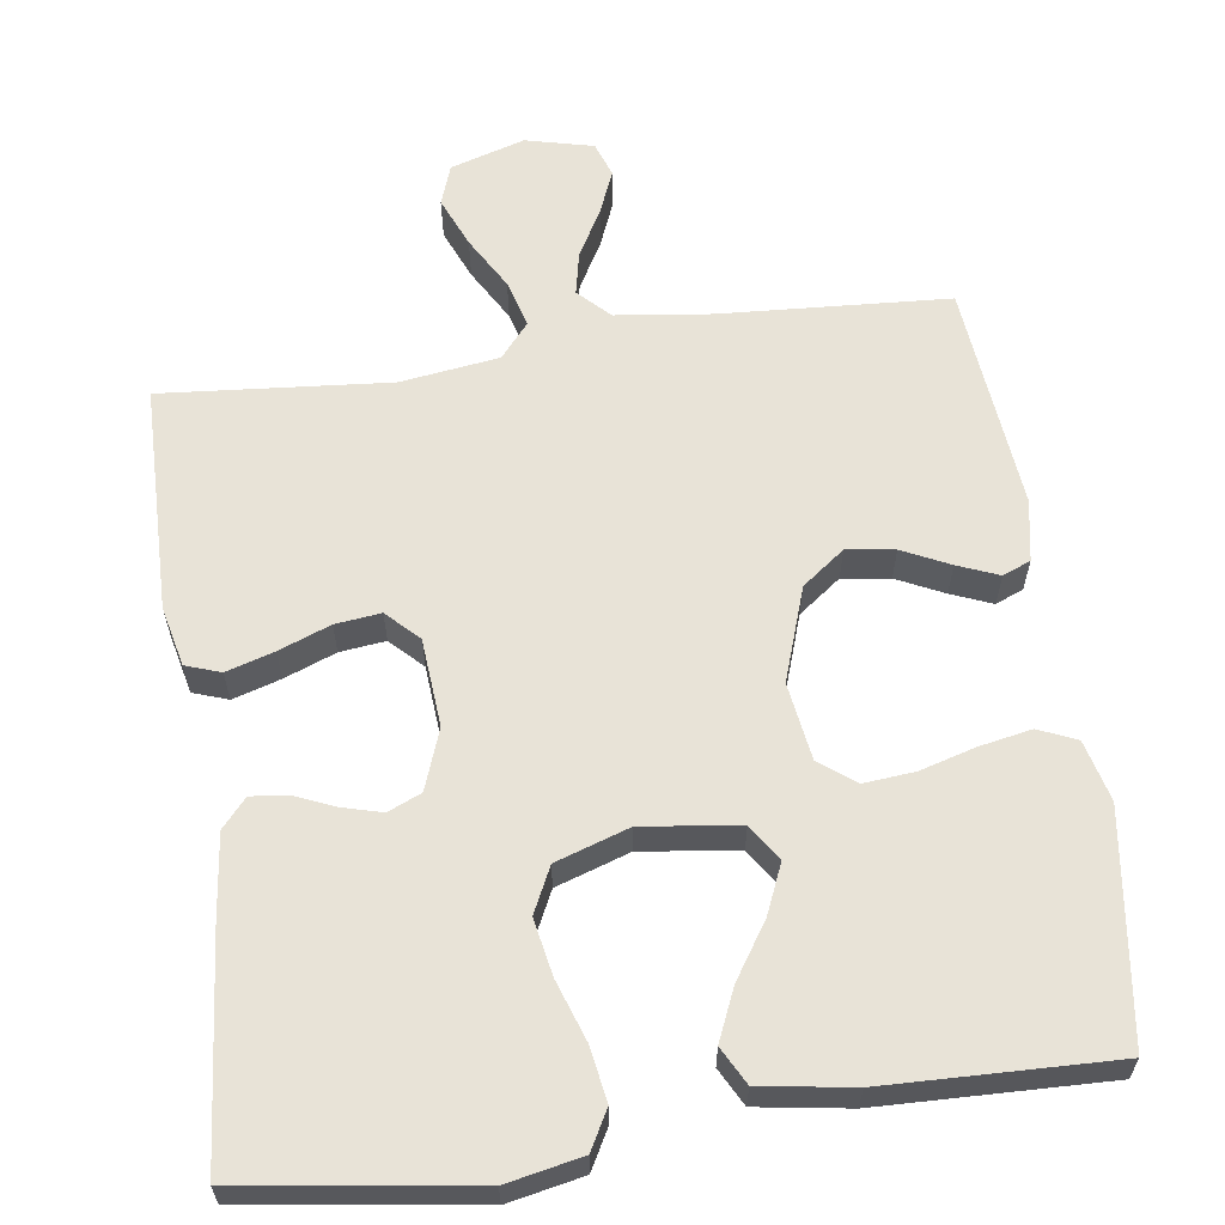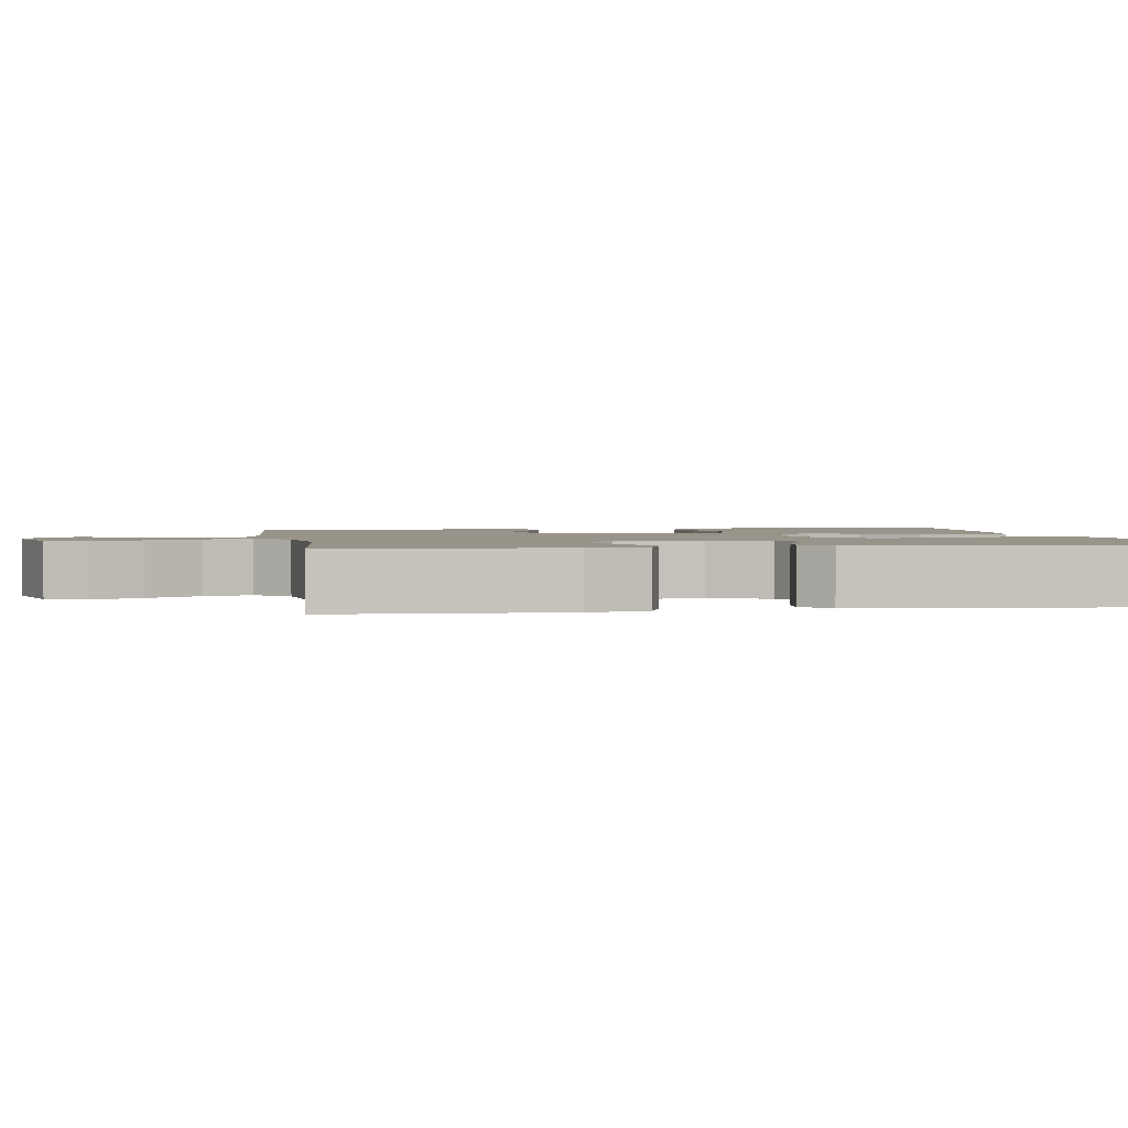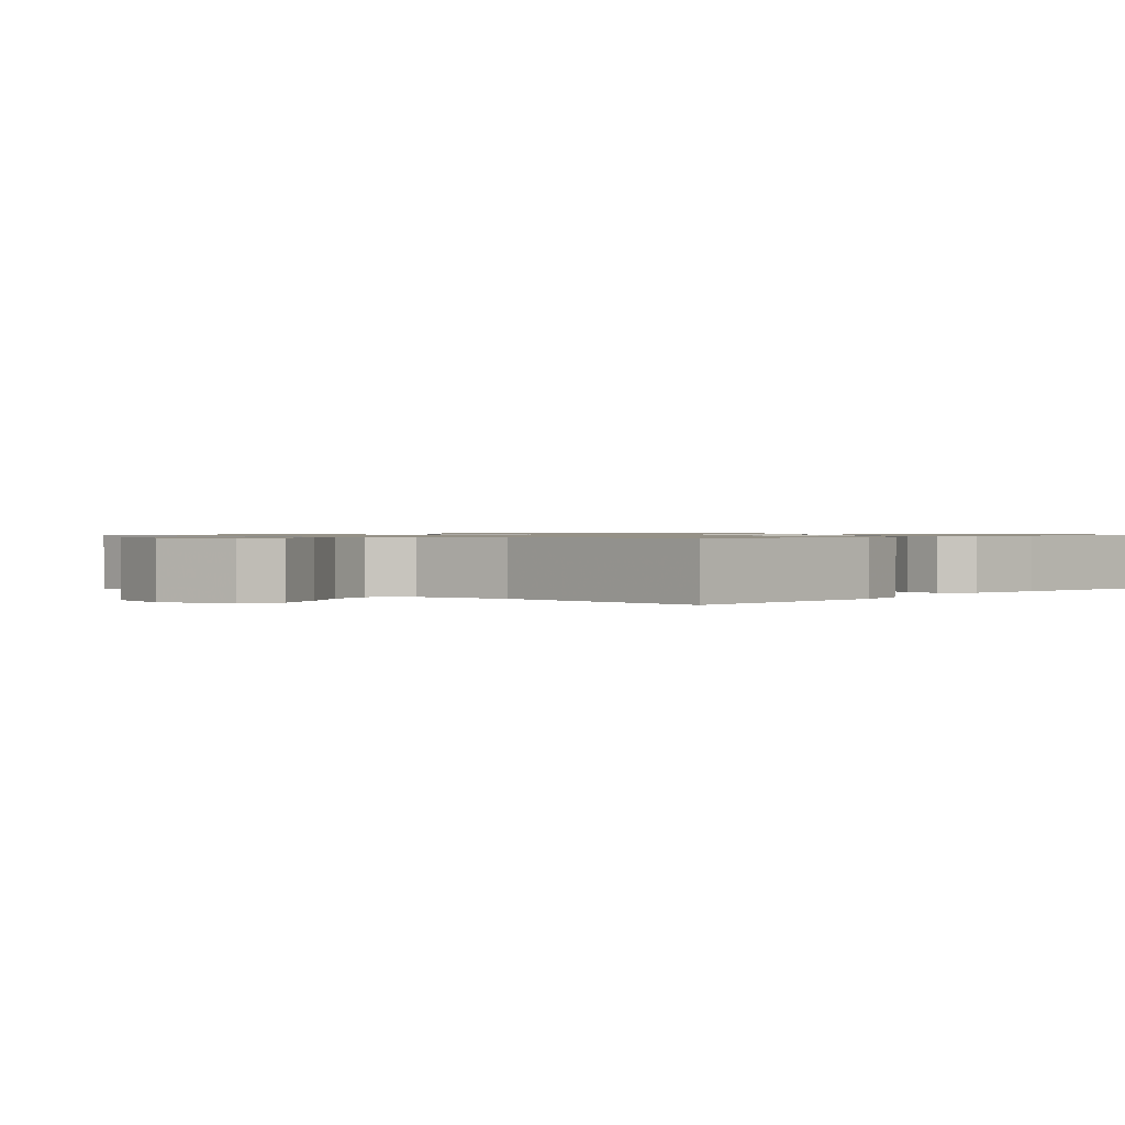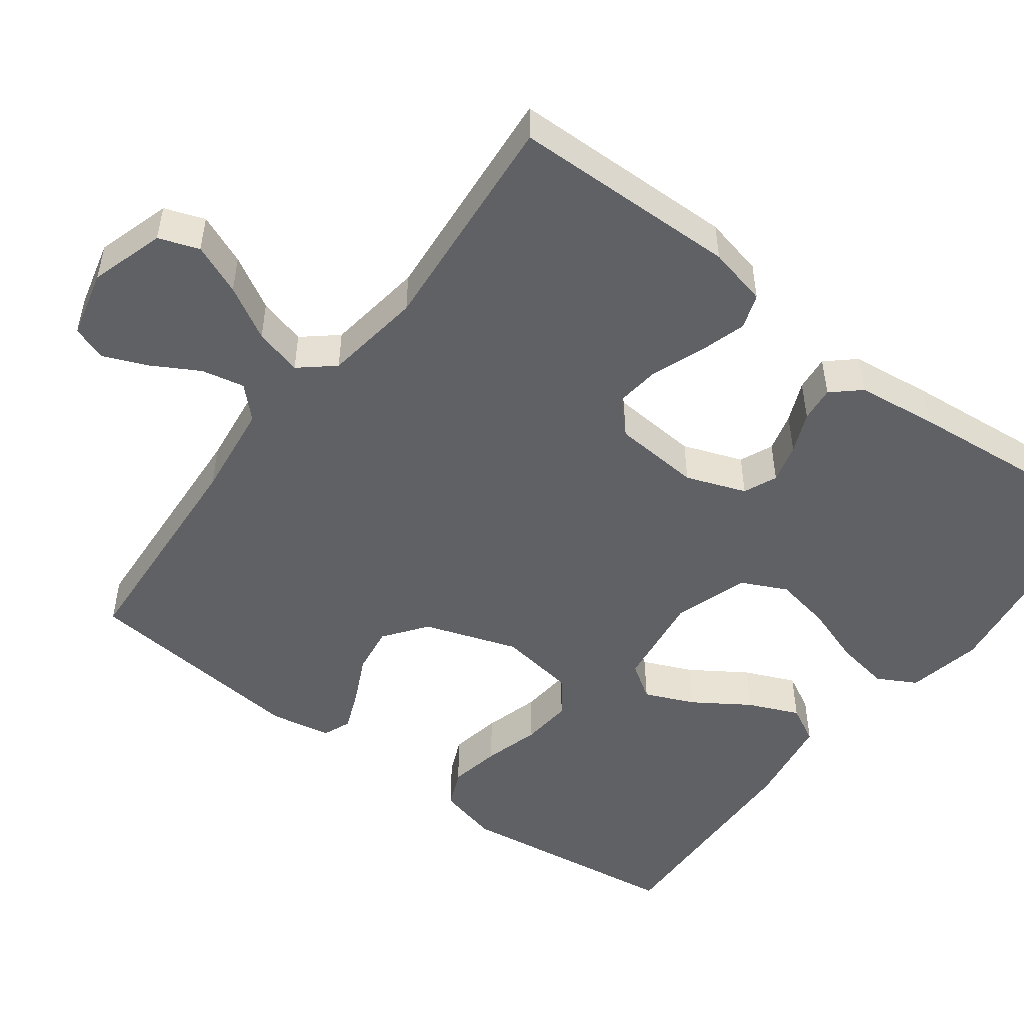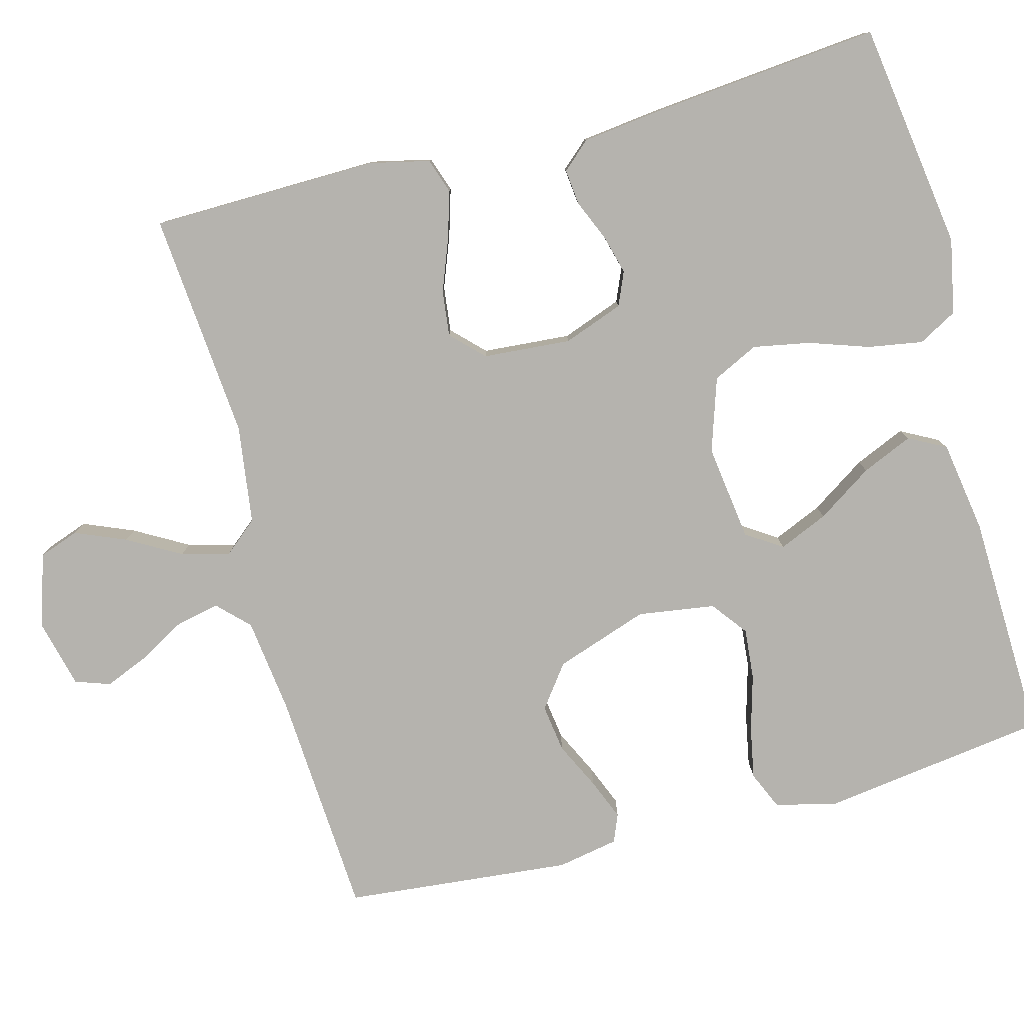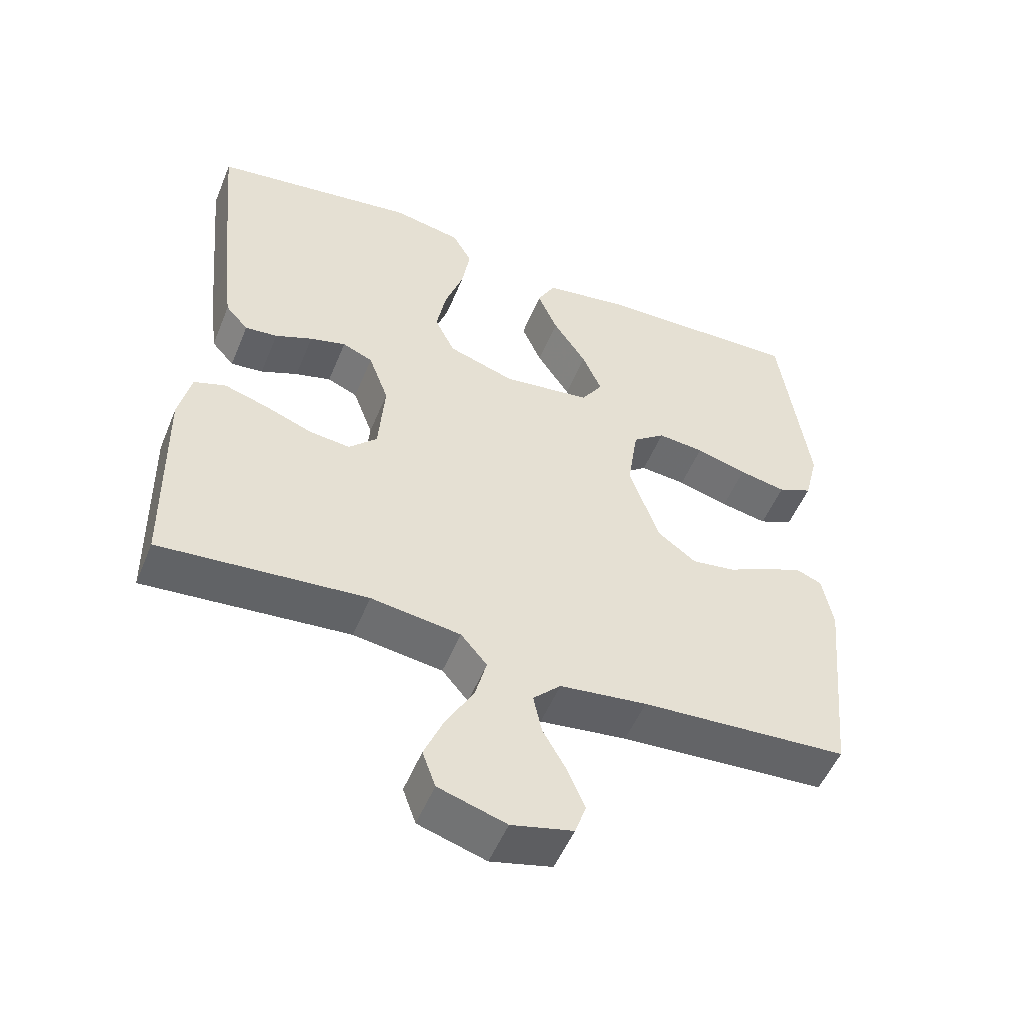
<metadata>
{"format":"obj","ext":"obj","renderer":"f3d","projection":"perspective","resolution":1024,"background":"white","views":[{"elev":61.5,"azim":-8.1,"up":"+Y"},{"elev":1.9,"azim":-99.0,"up":"+Y"},{"elev":0.9,"azim":-138.1,"up":"+Y"},{"elev":-50.0,"azim":-126.9,"up":"+Y"},{"elev":-79.9,"azim":-75.1,"up":"+Y"},{"elev":-52.3,"azim":-22.0,"up":"+Z"}]}
</metadata>
<code>
v -0.5 0.07 -0.5
v -0.505 0.07 -0.2
v -0.487 0.07 -0.121
v -0.441 0.07 -0.105
v -0.378 0.07 -0.124
v -0.31 0.07 -0.15
v -0.25 0.07 -0.157
v -0.209 0.07 -0.116
v -0.2 0.07 0
v -0.229 0.07 0.079
v -0.273 0.07 0.098
v -0.325 0.07 0.084
v -0.379 0.07 0.061
v -0.426 0.07 0.056
v -0.459 0.07 0.093
v -0.472 0.07 0.2
v -0.5 0.07 0.5
v -0.2 0.07 0.543
v -0.101 0.07 0.523
v -0.073 0.07 0.472
v -0.085 0.07 0.4
v -0.112 0.07 0.321
v -0.126 0.07 0.246
v -0.097 0.07 0.186
v 0 0.07 0.154
v 0.127 0.07 0.171
v 0.158 0.07 0.218
v 0.13 0.07 0.283
v 0.082 0.07 0.356
v 0.053 0.07 0.423
v 0.079 0.07 0.472
v 0.2 0.07 0.491
v 0.5 0.07 0.5
v 0.541 0.07 0.2
v 0.521 0.07 0.12
v 0.471 0.07 0.098
v 0.403 0.07 0.111
v 0.329 0.07 0.132
v 0.262 0.07 0.138
v 0.215 0.07 0.102
v 0.2 0.07 0
v 0.242 0.07 -0.123
v 0.298 0.07 -0.165
v 0.361 0.07 -0.156
v 0.423 0.07 -0.126
v 0.477 0.07 -0.104
v 0.514 0.07 -0.119
v 0.529 0.07 -0.2
v 0.5 0.07 -0.5
v 0.2 0.07 -0.519
v 0.074 0.07 -0.535
v 0.034 0.07 -0.575
v 0.046 0.07 -0.632
v 0.081 0.07 -0.694
v 0.105 0.07 -0.752
v 0.089 0.07 -0.798
v 0 0.07 -0.82
v -0.098 0.07 -0.79
v -0.117 0.07 -0.737
v -0.089 0.07 -0.67
v -0.049 0.07 -0.6
v -0.032 0.07 -0.537
v -0.07 0.07 -0.492
v -0.2 0.07 -0.474
v -0.5 0 -0.5
v -0.505 0 -0.2
v -0.487 0 -0.121
v -0.441 0 -0.105
v -0.378 0 -0.124
v -0.31 0 -0.15
v -0.25 0 -0.157
v -0.209 0 -0.116
v -0.2 0 0
v -0.229 0 0.079
v -0.273 0 0.098
v -0.325 0 0.084
v -0.379 0 0.061
v -0.426 0 0.056
v -0.459 0 0.093
v -0.472 0 0.2
v -0.5 0 0.5
v -0.2 0 0.543
v -0.101 0 0.523
v -0.073 0 0.472
v -0.085 0 0.4
v -0.112 0 0.321
v -0.126 0 0.246
v -0.097 0 0.186
v 0 0 0.154
v 0.127 0 0.171
v 0.158 0 0.218
v 0.13 0 0.283
v 0.082 0 0.356
v 0.053 0 0.423
v 0.079 0 0.472
v 0.2 0 0.491
v 0.5 0 0.5
v 0.541 0 0.2
v 0.521 0 0.12
v 0.471 0 0.098
v 0.403 0 0.111
v 0.329 0 0.132
v 0.262 0 0.138
v 0.215 0 0.102
v 0.2 0 0
v 0.242 0 -0.123
v 0.298 0 -0.165
v 0.361 0 -0.156
v 0.423 0 -0.126
v 0.477 0 -0.104
v 0.514 0 -0.119
v 0.529 0 -0.2
v 0.5 0 -0.5
v 0.2 0 -0.519
v 0.074 0 -0.535
v 0.034 0 -0.575
v 0.046 0 -0.632
v 0.081 0 -0.694
v 0.105 0 -0.752
v 0.089 0 -0.798
v 0 0 -0.82
v -0.098 0 -0.79
v -0.117 0 -0.737
v -0.089 0 -0.67
v -0.049 0 -0.6
v -0.032 0 -0.537
v -0.07 0 -0.492
v -0.2 0 -0.474
f 59 60 61
f 58 59 61
f 57 58 61
f 56 57 61
f 55 56 61
f 54 55 61
f 53 54 61
f 52 53 61 62
f 51 52 62 63
f 48 49 50
f 47 48 50
f 46 47 50
f 45 46 50
f 44 45 50
f 50 51 63
f 44 50 63
f 43 44 63
f 36 37 38
f 35 36 38
f 34 35 38
f 33 34 38
f 32 33 38
f 31 32 38
f 30 31 38
f 29 30 38
f 28 29 38
f 27 28 38 39
f 26 27 39 40
f 20 21 22
f 19 20 22
f 18 19 22
f 17 18 22
f 16 17 22
f 15 16 22
f 14 15 22
f 13 14 22
f 12 13 22
f 11 12 22 23
f 10 11 23 24
f 4 5 6
f 3 4 6
f 2 3 6
f 1 2 6
f 64 1 6
f 64 6 7
f 64 7 8
f 63 64 8
f 43 63 8
f 42 43 8
f 41 42 8 9
f 41 9 10
f 40 41 10
f 26 40 10
f 25 26 10
f 10 24 25
f 125 124 123
f 125 123 122
f 125 122 121
f 125 121 120
f 125 120 119
f 125 119 118
f 125 118 117
f 126 125 117 116
f 127 126 116 115
f 114 113 112
f 114 112 111
f 114 111 110
f 114 110 109
f 114 109 108
f 127 115 114
f 127 114 108
f 127 108 107
f 102 101 100
f 102 100 99
f 102 99 98
f 102 98 97
f 102 97 96
f 102 96 95
f 102 95 94
f 102 94 93
f 102 93 92
f 103 102 92 91
f 104 103 91 90
f 86 85 84
f 86 84 83
f 86 83 82
f 86 82 81
f 86 81 80
f 86 80 79
f 86 79 78
f 86 78 77
f 86 77 76
f 87 86 76 75
f 88 87 75 74
f 70 69 68
f 70 68 67
f 70 67 66
f 70 66 65
f 70 65 128
f 71 70 128
f 72 71 128
f 72 128 127
f 72 127 107
f 72 107 106
f 73 72 106 105
f 74 73 105
f 74 105 104
f 74 104 90
f 74 90 89
f 89 88 74
f 1 65 66 2
f 2 66 67 3
f 3 67 68 4
f 4 68 69 5
f 5 69 70 6
f 6 70 71 7
f 7 71 72 8
f 8 72 73 9
f 9 73 74 10
f 10 74 75 11
f 11 75 76 12
f 12 76 77 13
f 13 77 78 14
f 14 78 79 15
f 15 79 80 16
f 16 80 81 17
f 17 81 82 18
f 18 82 83 19
f 19 83 84 20
f 20 84 85 21
f 21 85 86 22
f 22 86 87 23
f 23 87 88 24
f 24 88 89 25
f 25 89 90 26
f 26 90 91 27
f 27 91 92 28
f 28 92 93 29
f 29 93 94 30
f 30 94 95 31
f 31 95 96 32
f 32 96 97 33
f 33 97 98 34
f 34 98 99 35
f 35 99 100 36
f 36 100 101 37
f 37 101 102 38
f 38 102 103 39
f 39 103 104 40
f 40 104 105 41
f 41 105 106 42
f 42 106 107 43
f 43 107 108 44
f 44 108 109 45
f 45 109 110 46
f 46 110 111 47
f 47 111 112 48
f 48 112 113 49
f 49 113 114 50
f 50 114 115 51
f 51 115 116 52
f 52 116 117 53
f 53 117 118 54
f 54 118 119 55
f 55 119 120 56
f 56 120 121 57
f 57 121 122 58
f 58 122 123 59
f 59 123 124 60
f 60 124 125 61
f 61 125 126 62
f 62 126 127 63
f 63 127 128 64
f 64 128 65 1

</code>
